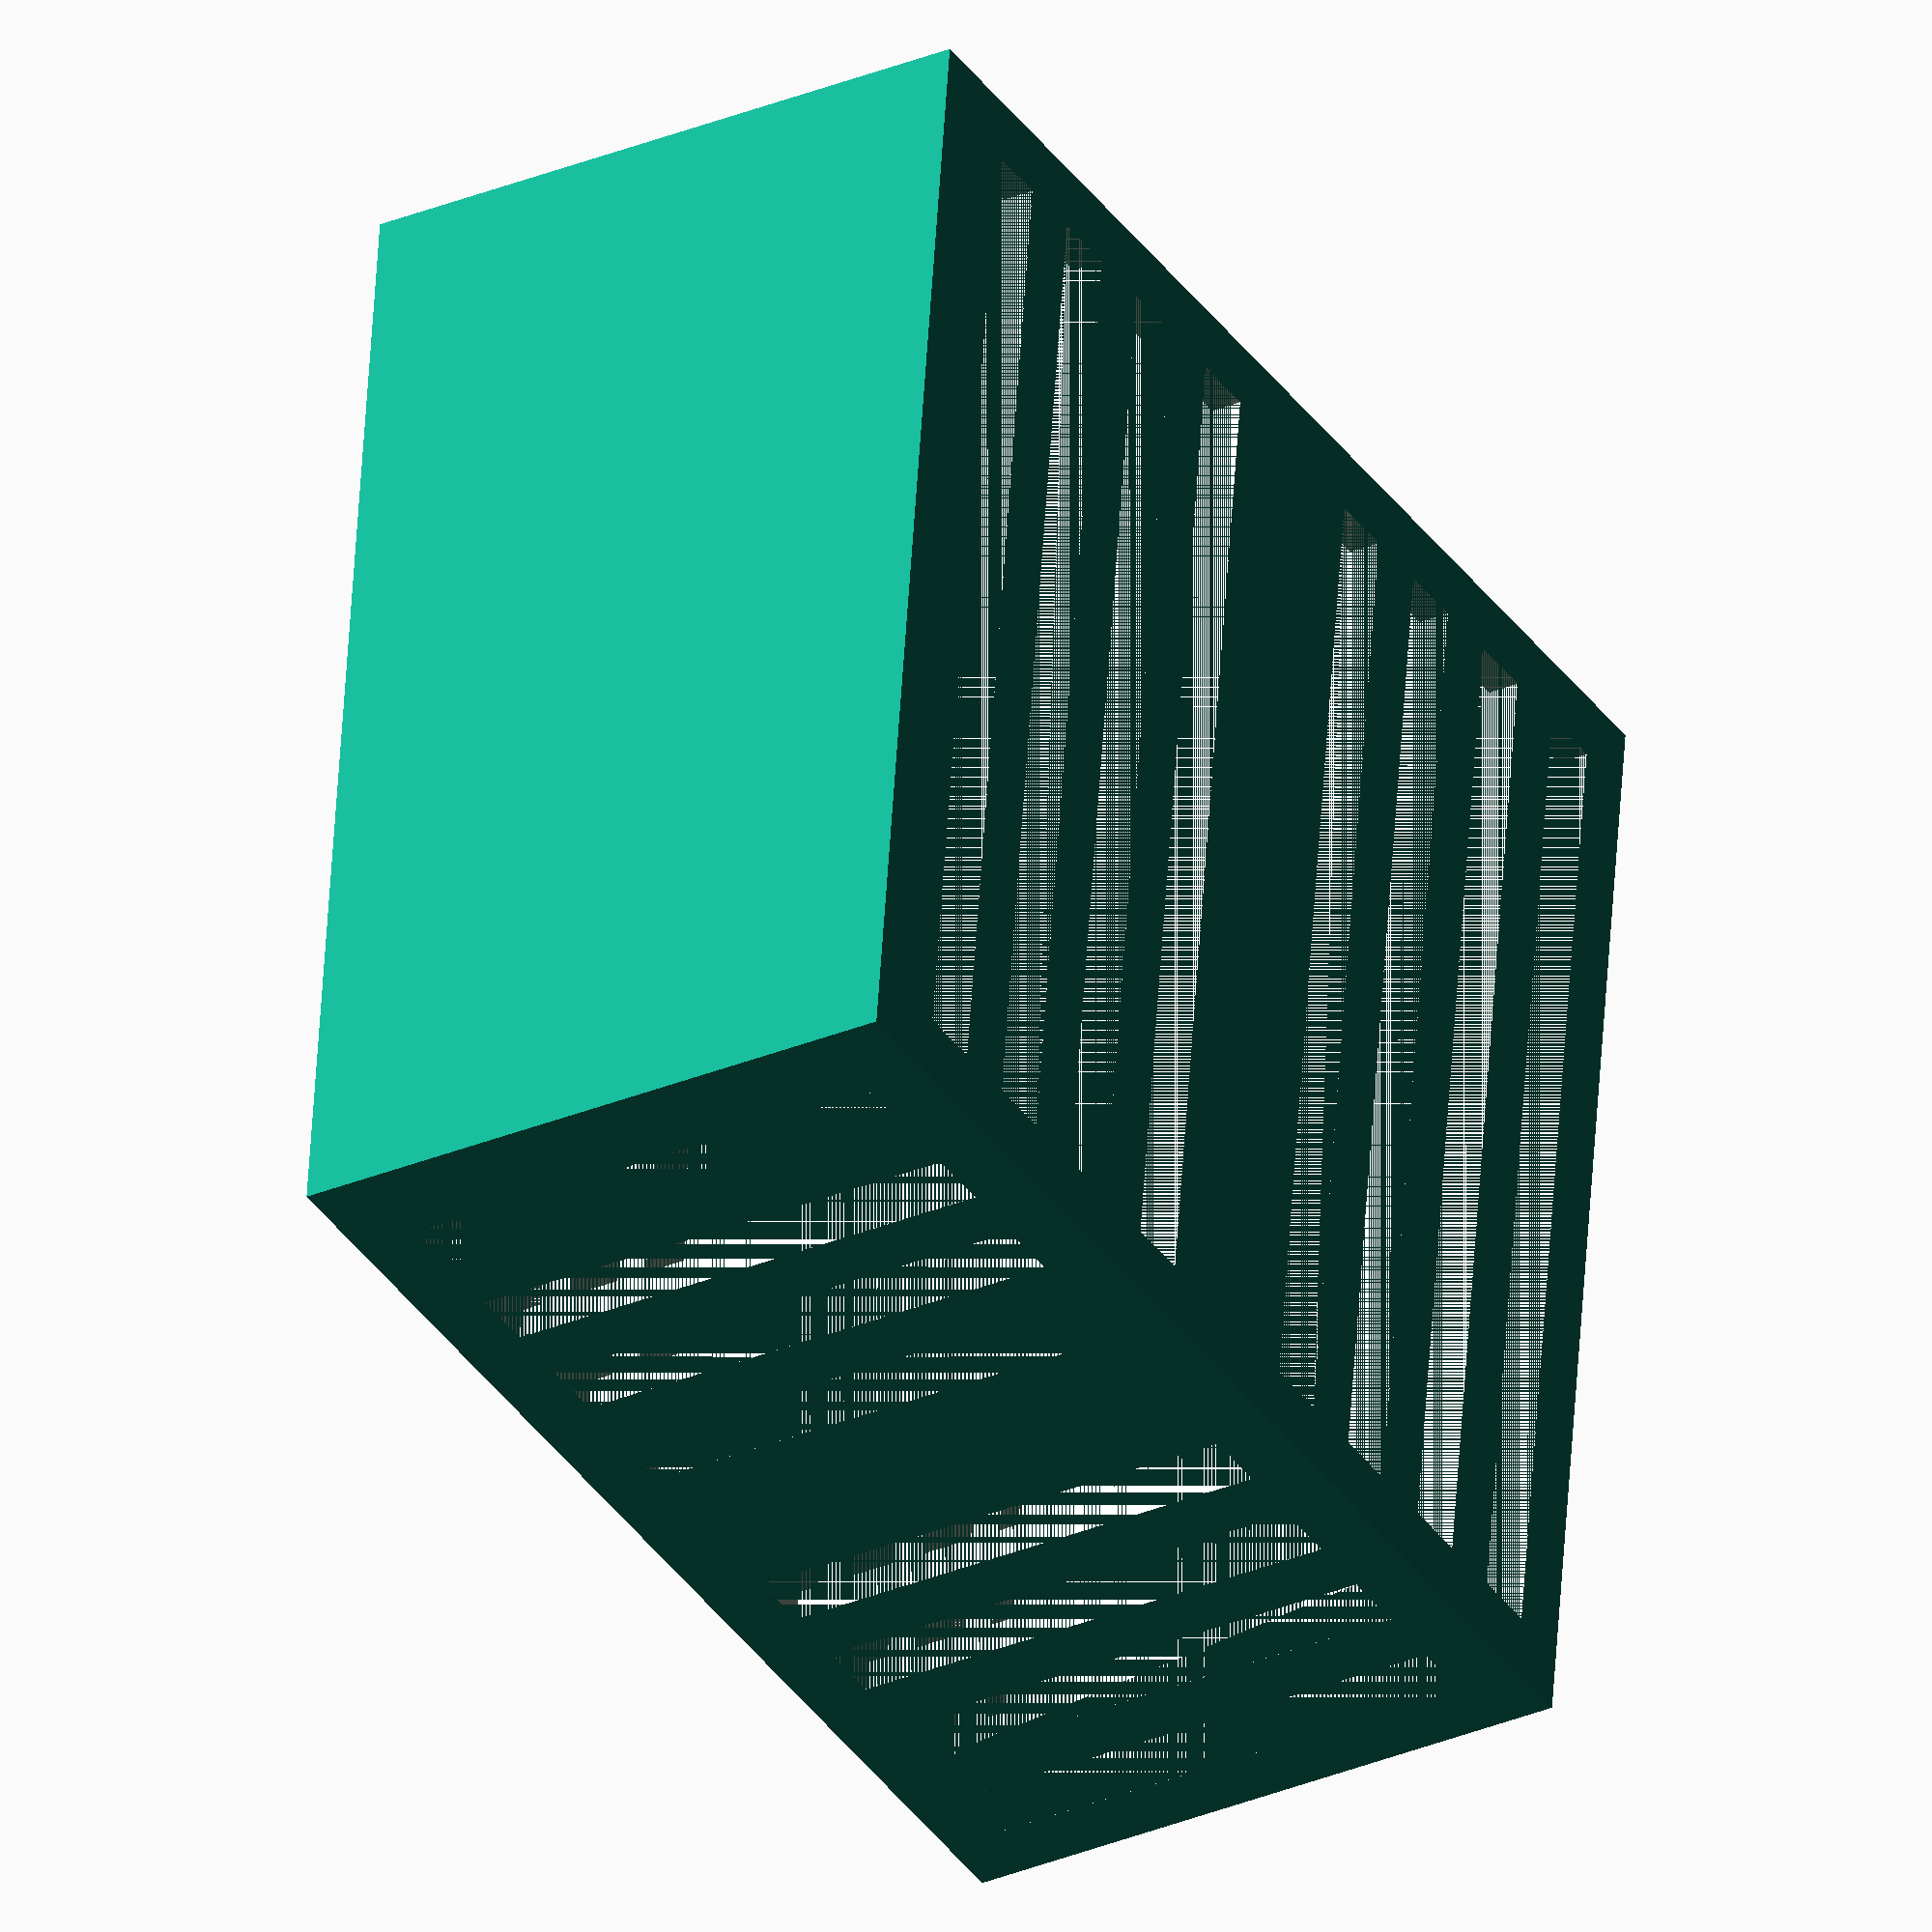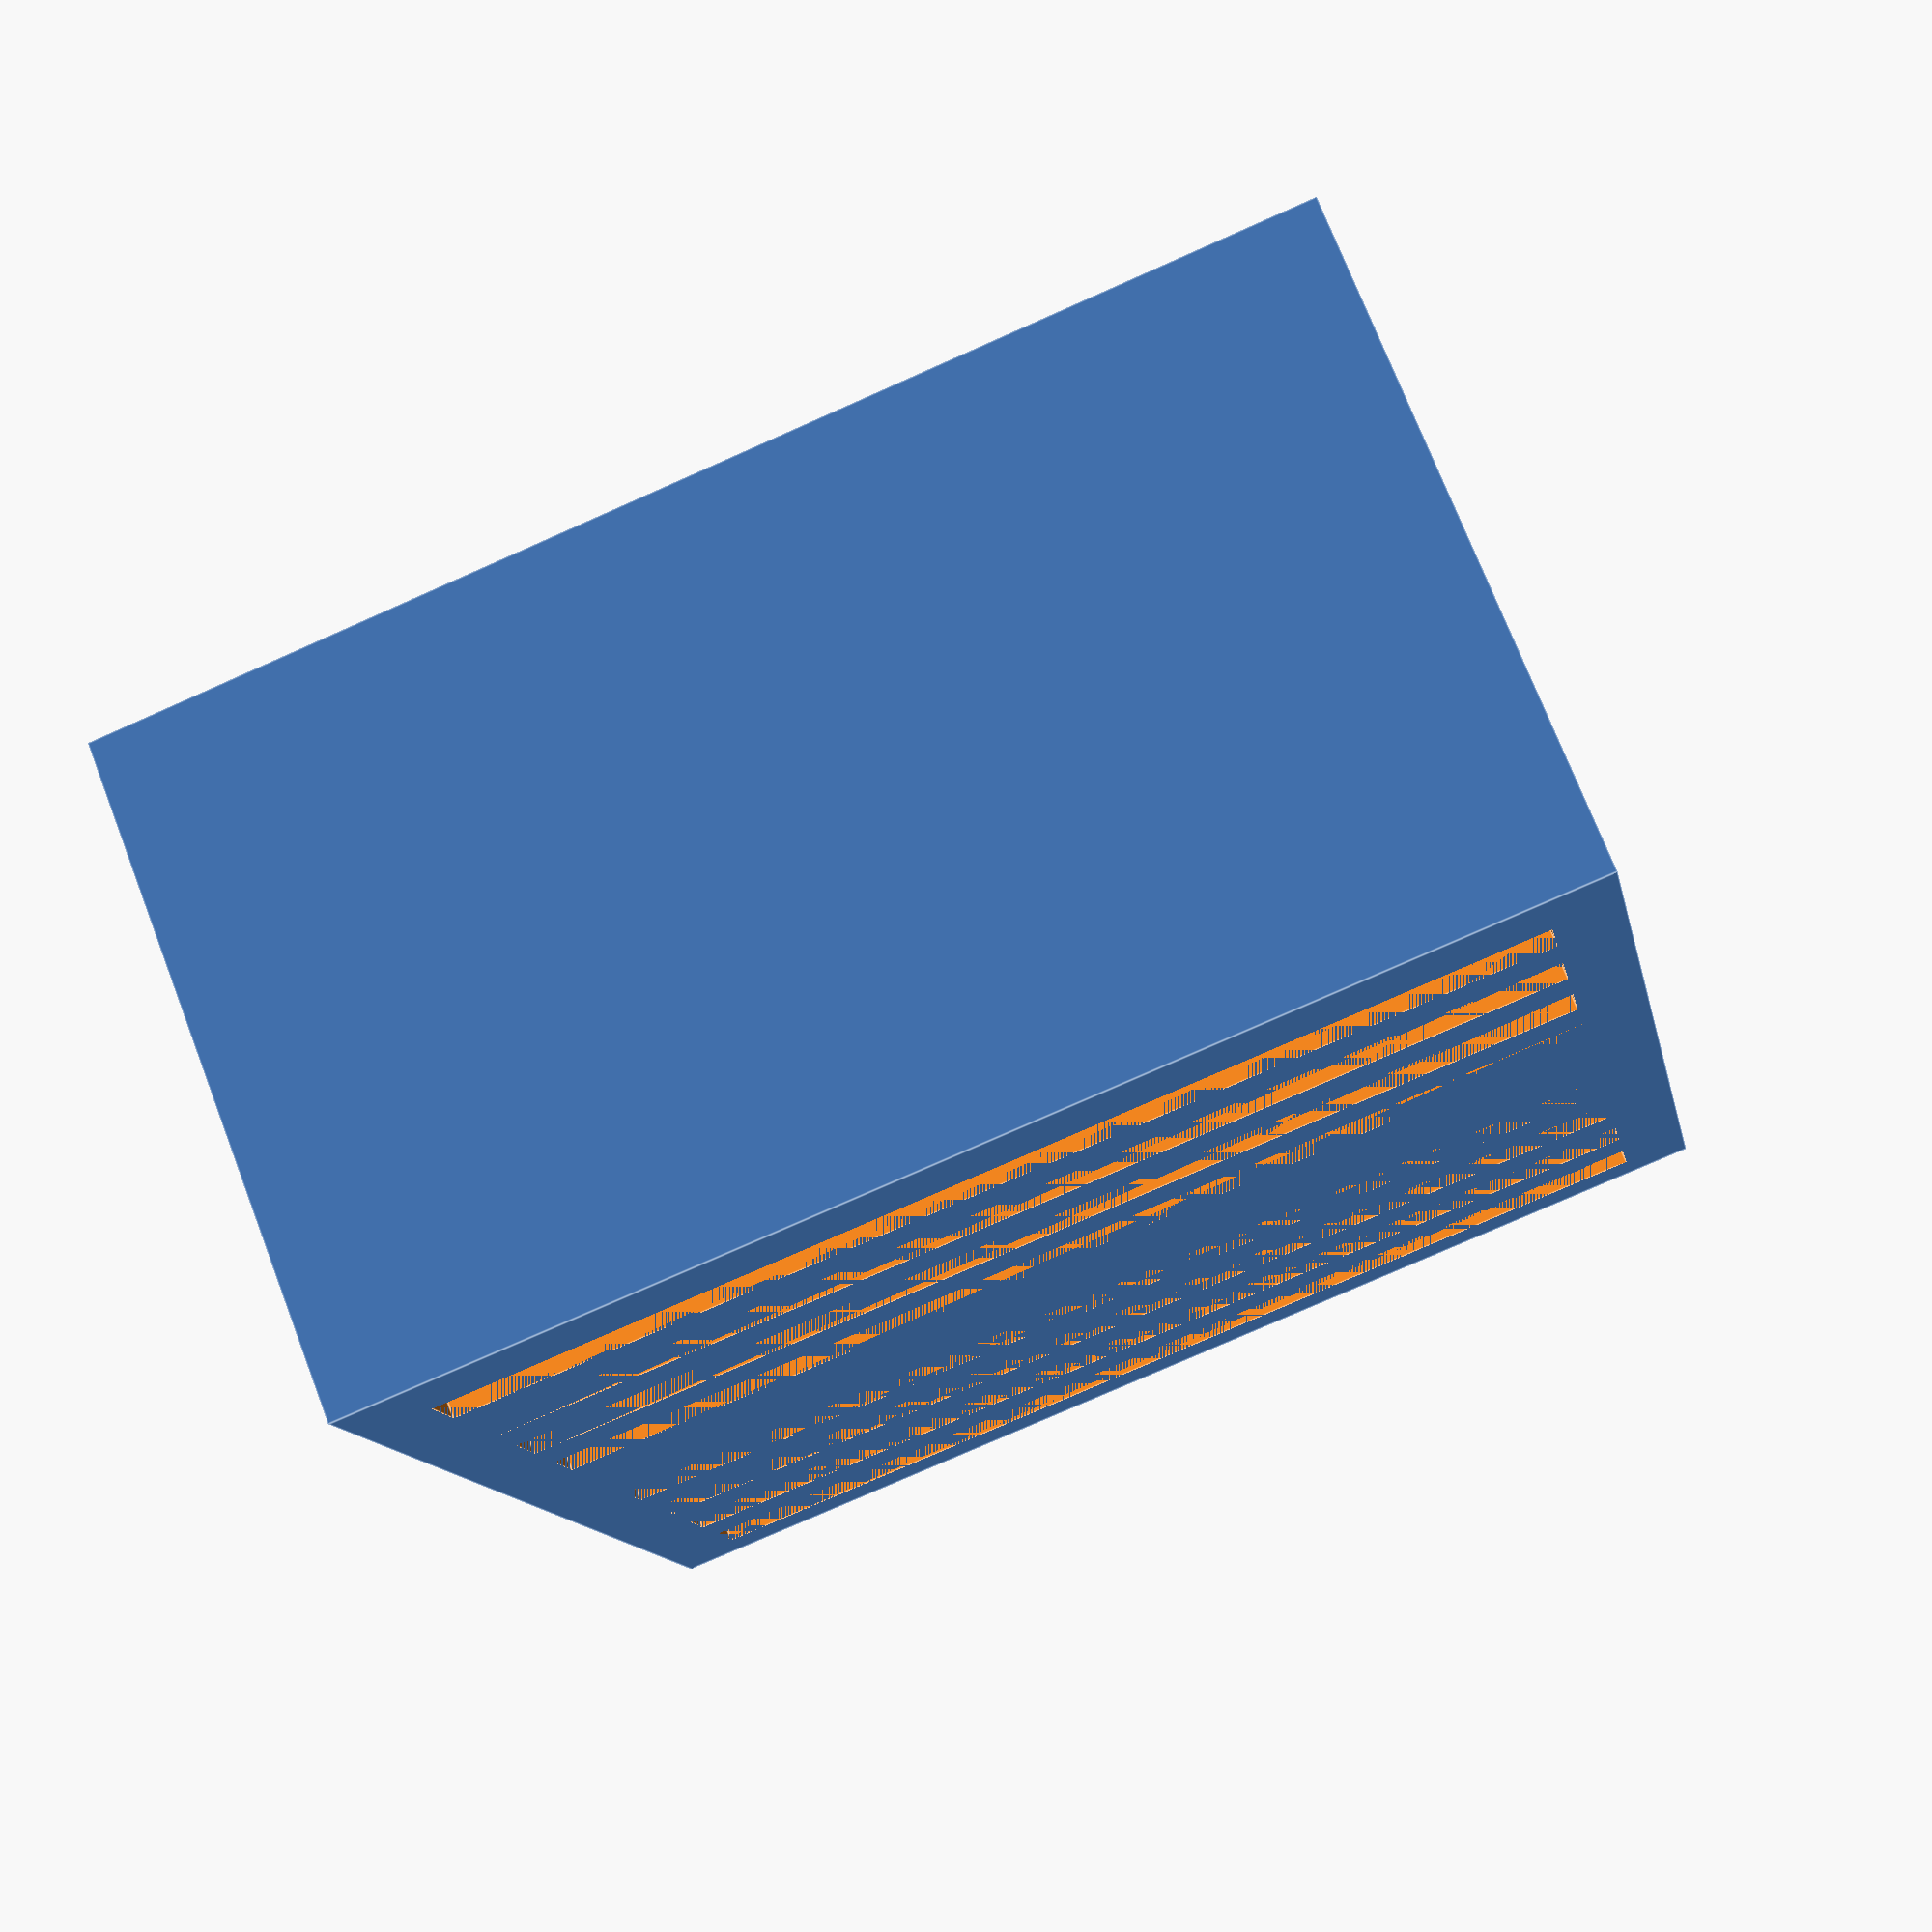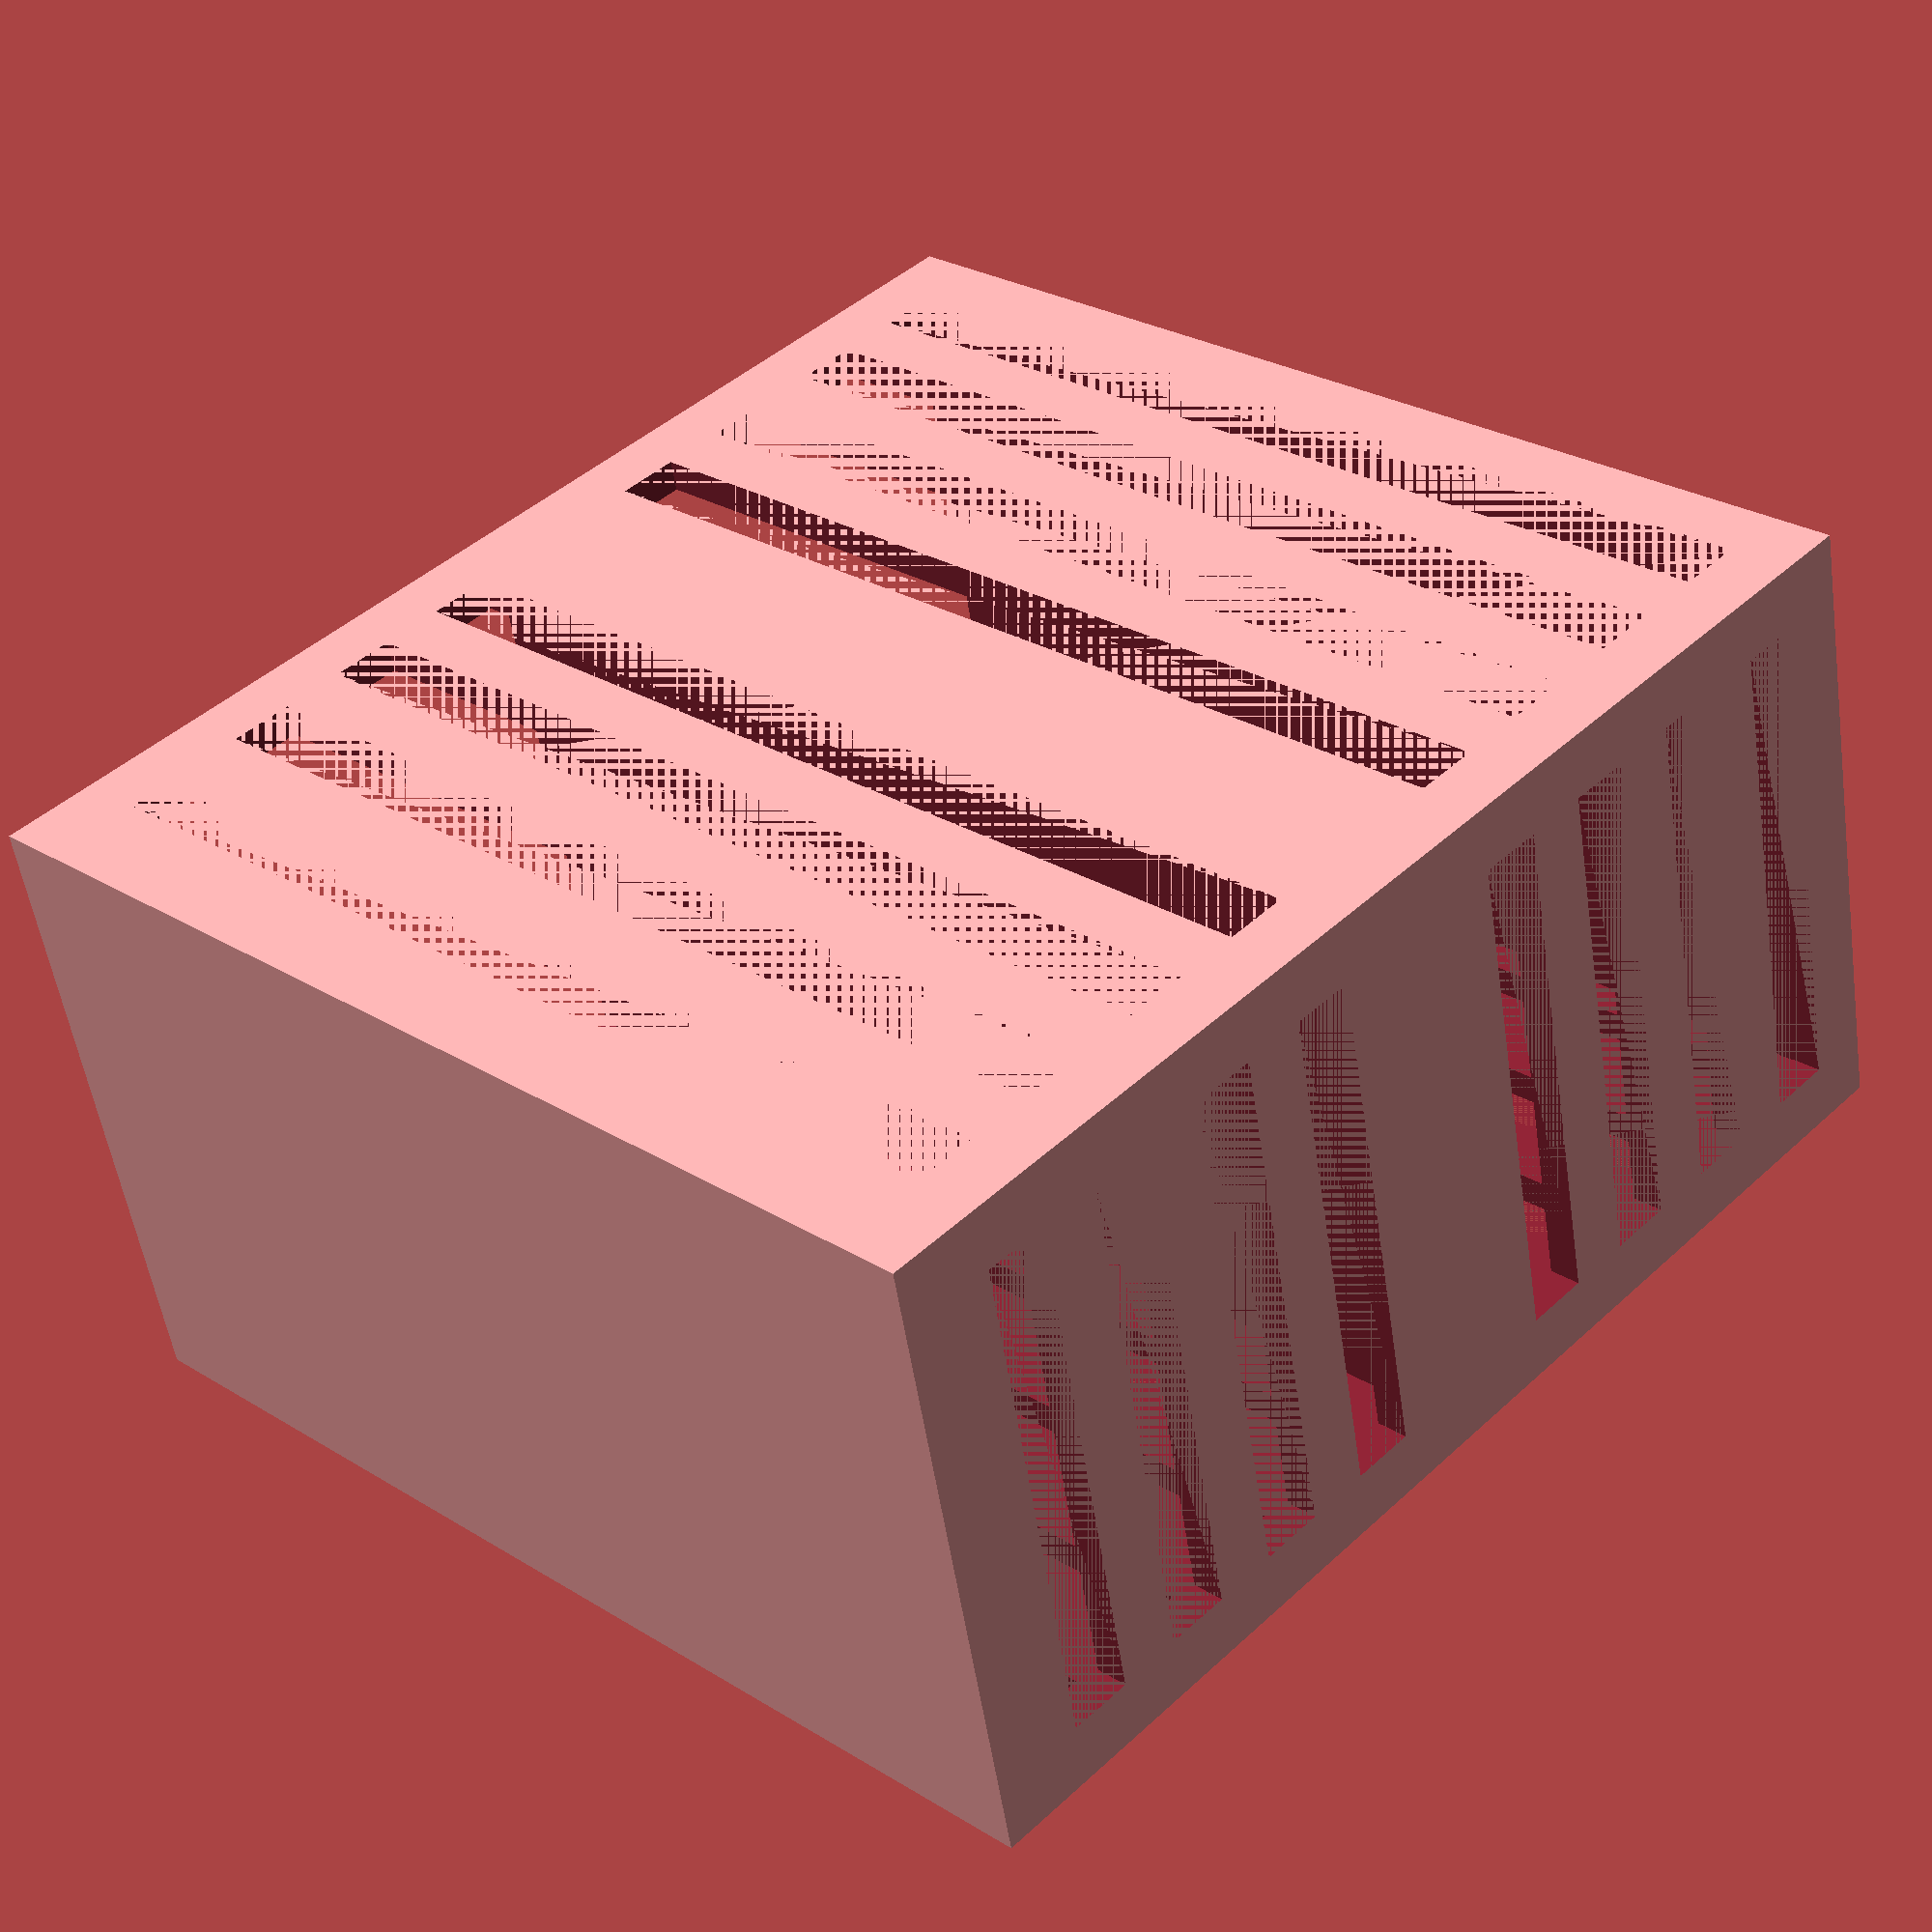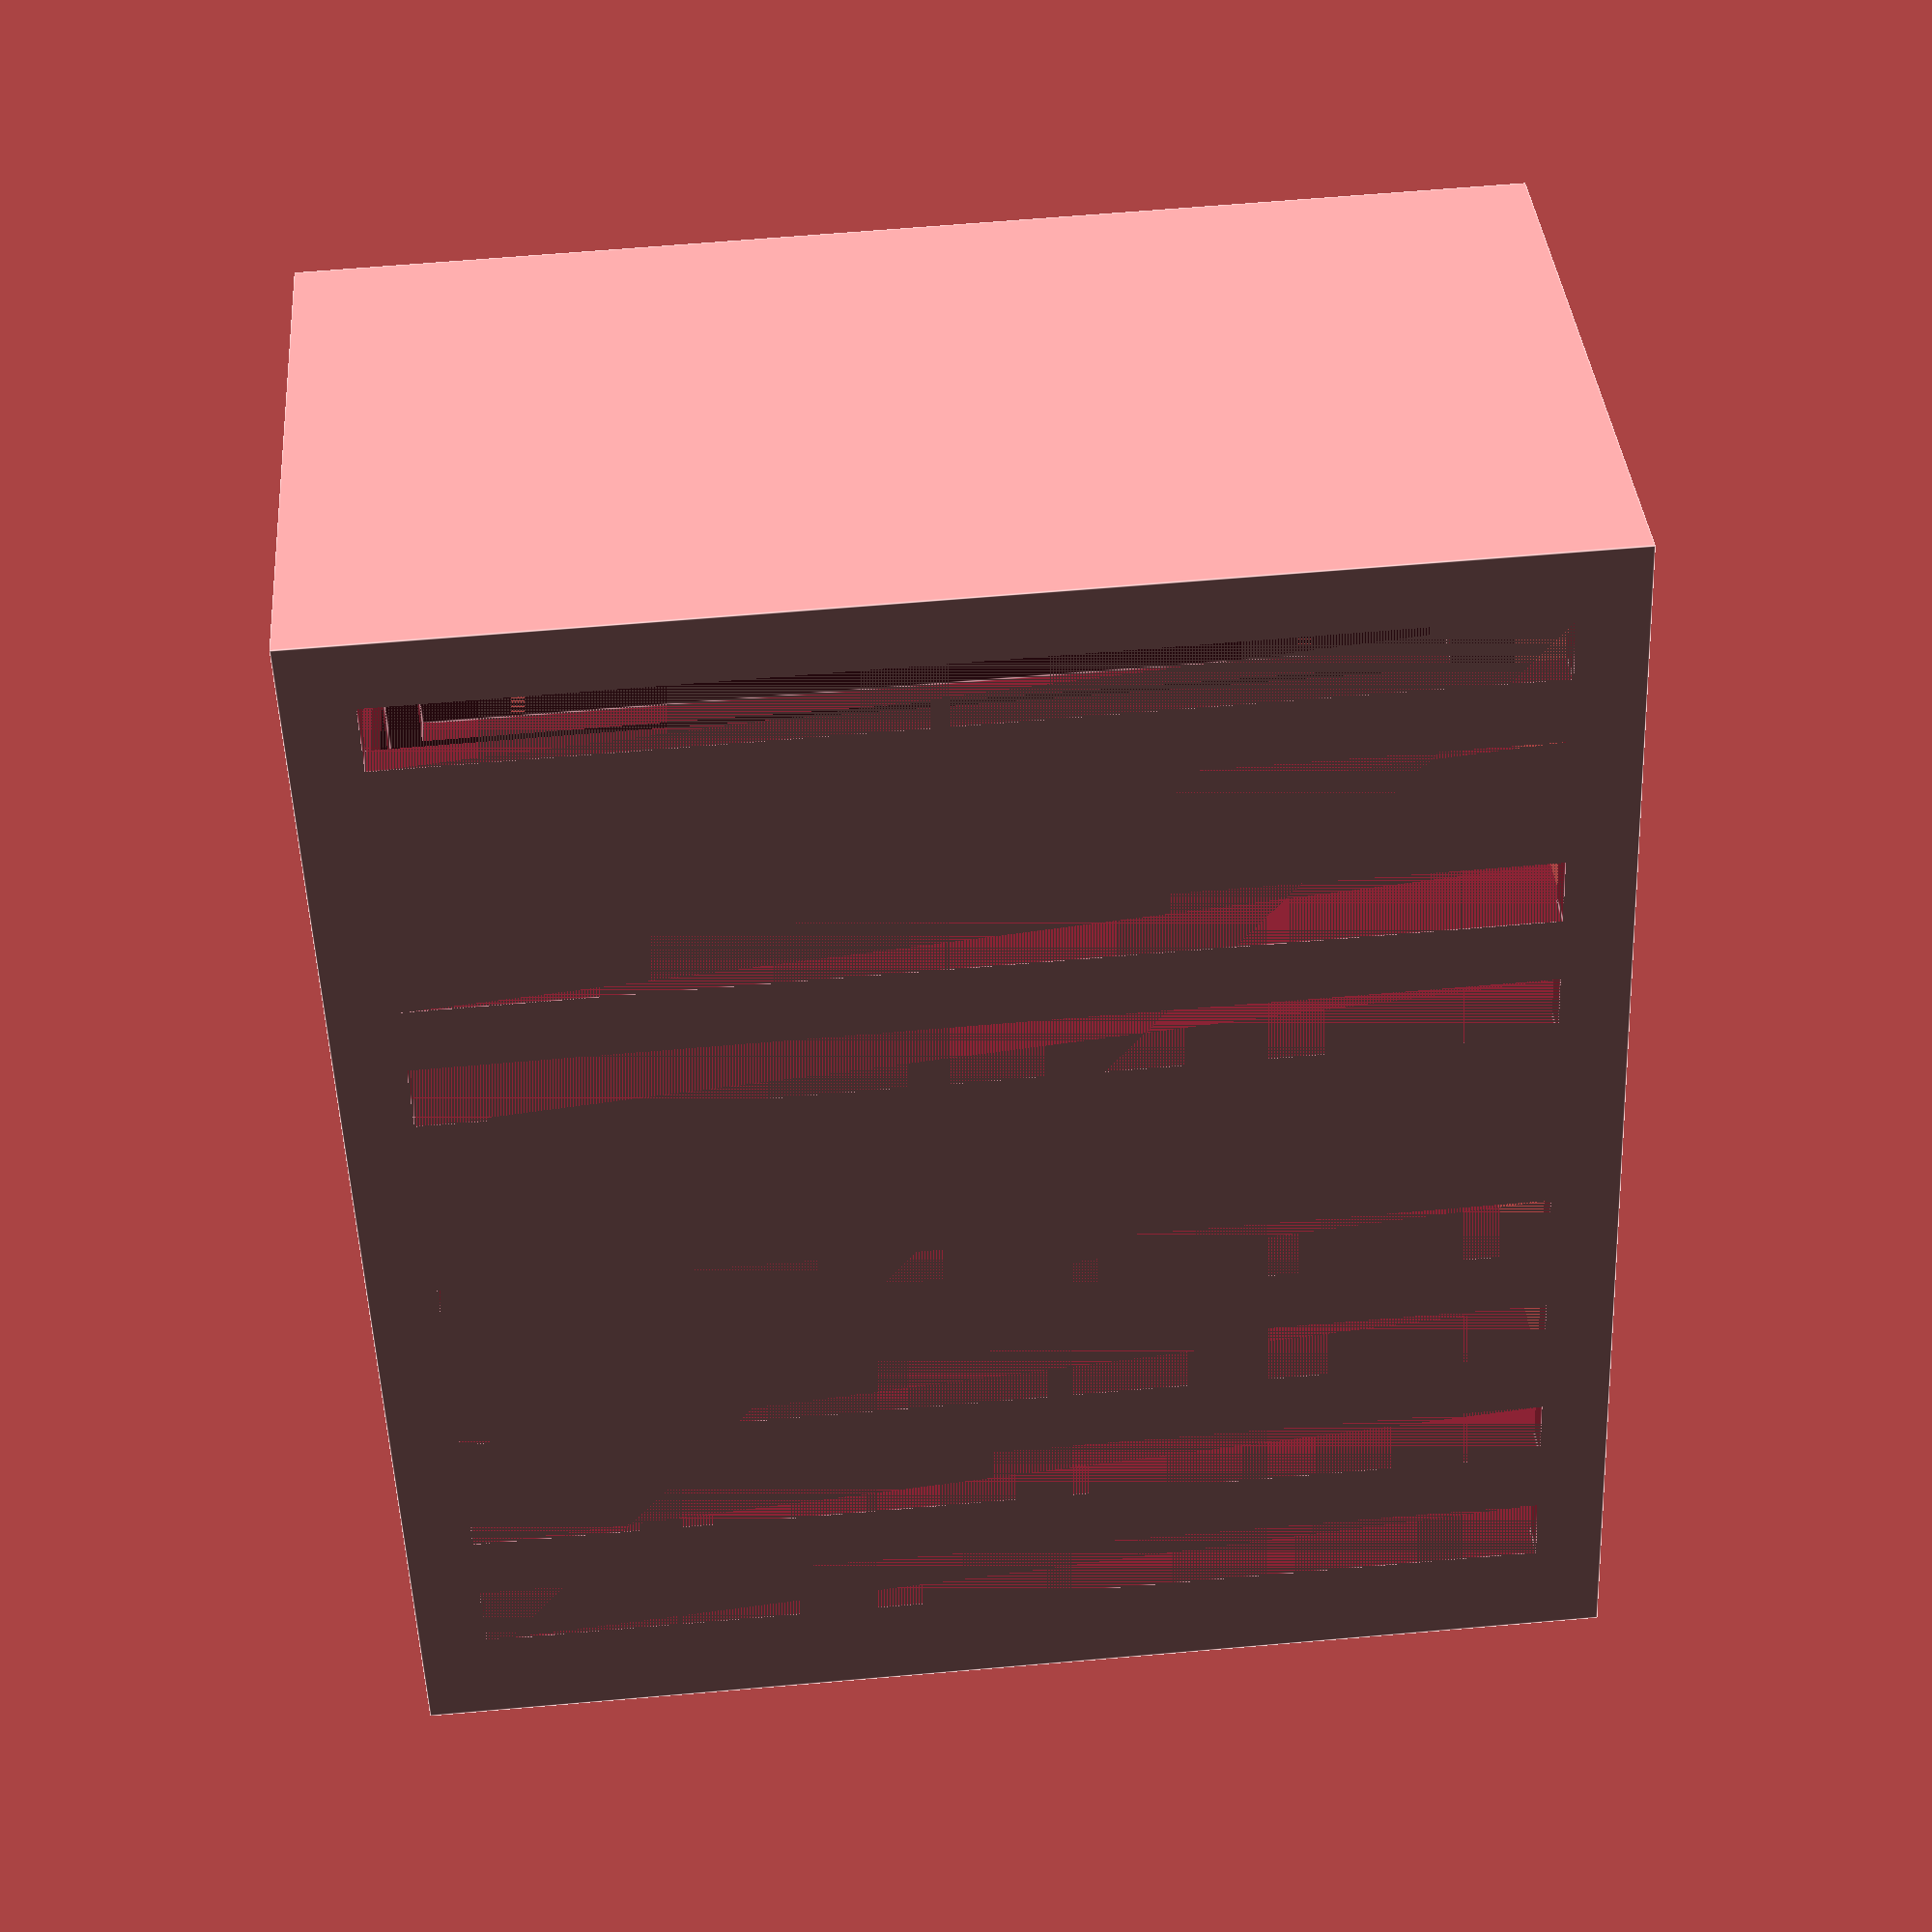
<openscad>
module tray() {
    difference() {

        cube([195, 100, 180]);

        translate([5, 5, 5]) cube([90, 90, 180]);
        translate([100, 5, 5]) cube([90, 90, 180]);
    }
}


difference() {
    tray();
    translate([10, 10, 0]) cube([10, 80, 10]);
    translate([30, 10, 0]) cube([10, 80, 10]);
    translate([50, 10, 0]) cube([10, 80, 10]);
    translate([70, 10, 0]) cube([10, 80, 10]);
    
    translate([110, 10, 0]) cube([10, 80, 10]);
    translate([130, 10, 0]) cube([10, 80, 10]);
    translate([150, 10, 0]) cube([10, 80, 10]);
    translate([170, 10, 0]) cube([10, 80, 10]);
    
    translate([10, 0, 10]) cube([10, 10, 160]);
    translate([30, 0, 10]) cube([10, 10, 160]);
    translate([50, 0, 10]) cube([10, 10, 160]);
    translate([70, 0, 10]) cube([10, 10, 160]);
    translate([110, 0, 10]) cube([10, 10, 160]);
    translate([130, 0, 10]) cube([10, 10, 160]);
    translate([150, 0, 10]) cube([10, 10, 160]);
    translate([170, 0, 10]) cube([10, 10, 160]);

    translate([10, 90, 10]) cube([10, 10, 160]);
    translate([30, 90, 10]) cube([10, 10, 160]);
    translate([50, 90, 10]) cube([10, 10, 160]);
    translate([70, 90, 10]) cube([10, 10, 160]);
    translate([110, 90, 10]) cube([10, 10, 160]);
    translate([130, 90, 10]) cube([10, 10, 160]);
    translate([150, 90, 10]) cube([10, 10, 160]);
    translate([170, 90, 10]) cube([10, 10, 160]);    
}
</openscad>
<views>
elev=305.9 azim=301.3 roll=183.5 proj=o view=solid
elev=257.3 azim=242.6 roll=66.1 proj=p view=edges
elev=153.3 azim=192.4 roll=46.0 proj=p view=solid
elev=115.9 azim=297.0 roll=275.0 proj=p view=edges
</views>
